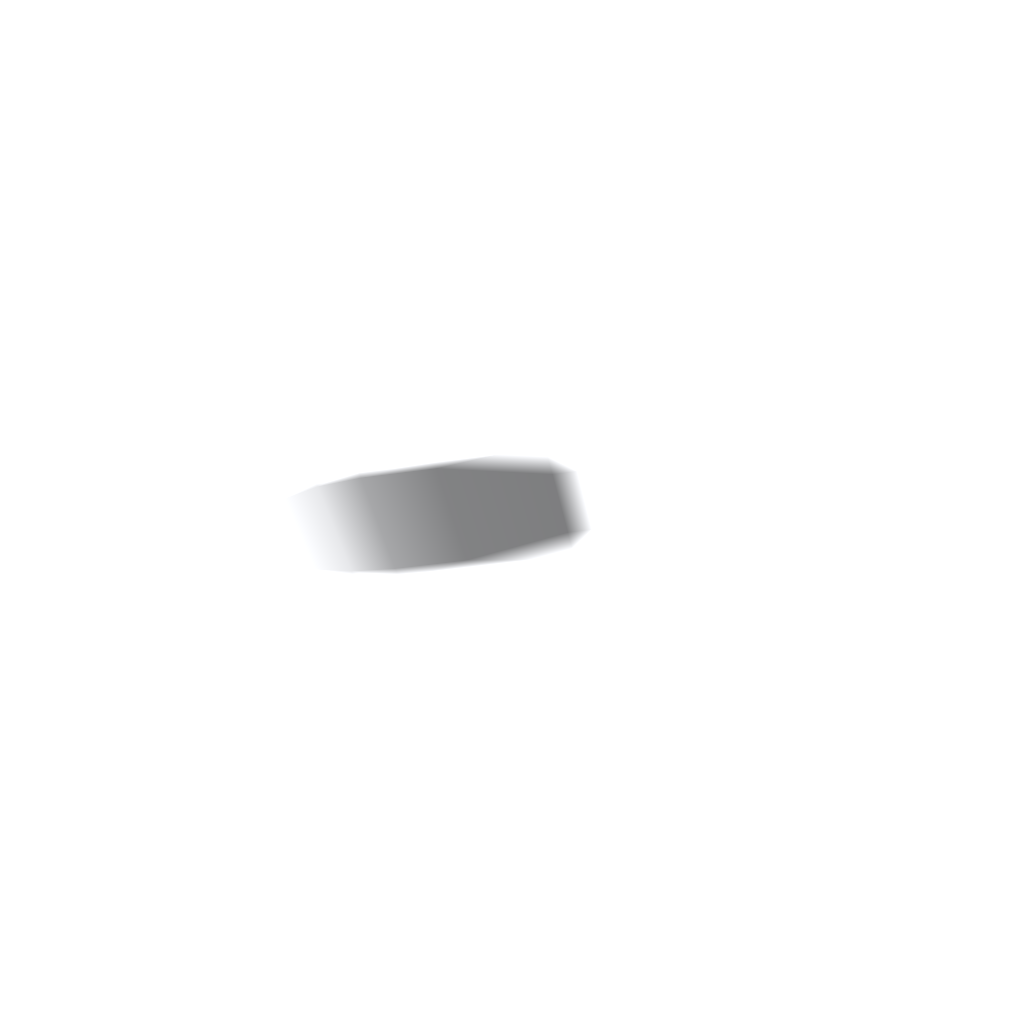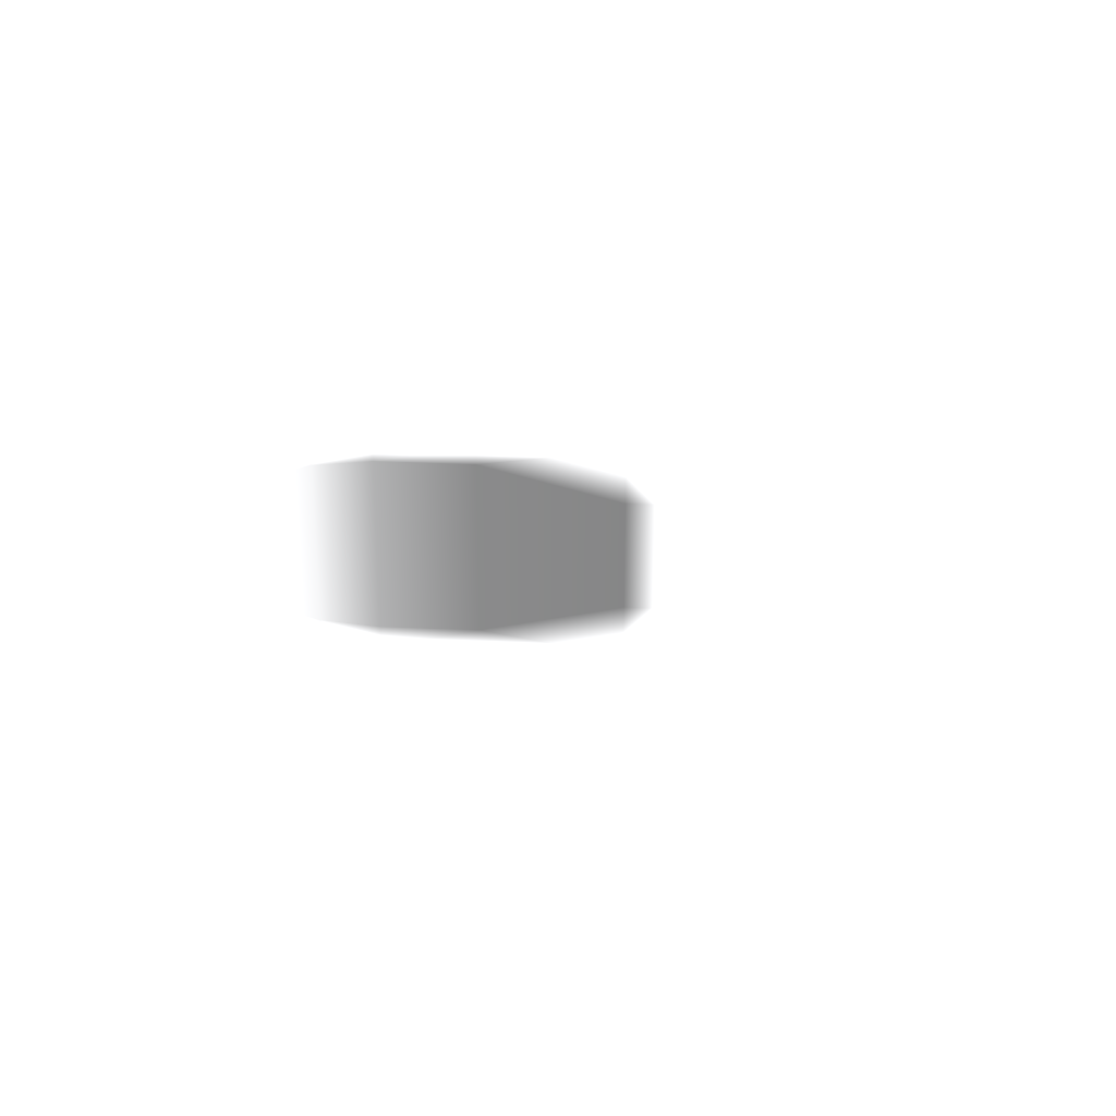
<metadata>
{"format":"obj","ext":"obj","renderer":"f3d","projection":"perspective","resolution":1024,"background":"white","views":[{"elev":-39.7,"azim":10.7,"up":"+Y"},{"elev":33.0,"azim":3.5,"up":"+Z"}]}
</metadata>
<code>
o gras
v -7.5 0.001592 7.5 1 1 1
v 7.5 0.001592 7.5 1 1 1
v -7.5 0.001592 -7.5 1 1 1
v 7.5 0.001592 -7.5 1 1 1
v -5.402 0.001592 7.5 1 1 1
v -5.402 0.001592 -7.5 1 1 1
v -7.5 0.001592 1.883 1 1 1
v 7.5 0.001592 1.883 1 1 1
v -5.402 0.001592 1.883 1 1 1
v 7.5 0.001592 -1.743 1 1 1
v -5.402 0.001592 -1.743 1 1 1
v -7.5 0.001592 -1.743 1 1 1
v 1.822 0.001592 7.5 1 1 1
v 1.822 0.001592 -7.5 1 1 1
v 1.822 0.001592 1.883 1 1 1
v 1.822 0.001592 -1.743 1 1 1
v 0.9818 0.001592 1.883 1 1 1
v -1.19 0.001592 1.883 1 1 1
v -3.596 0.001592 1.883 1 1 1
v -5.402 0.001592 0.6836 1 1 1
v -5.402 0.001592 0.07025 1 1 1
v -5.402 0.001592 -0.5853 1 1 1
v 0.9818 0.001592 -1.743 1 1 1
v -1.19 0.001592 -1.743 1 1 1
v -3.596 0.001592 -1.743 1 1 1
v 1.822 0.001592 0.9766 1 1 1
v 1.822 0.001592 0.07025 1 1 1
v 1.822 0.001592 -0.8361 1 1 1
v -3.596 0.001592 1.465 0.6628 0.6628 0.6628
v -3.596 0.001592 0.07025 0.6628 0.6628 0.6628
v -3.596 0.001592 -1.254 0.6628 0.6628 0.6628
v -1.19 0.001592 1.563 0.3725 0.3725 0.3725
v -1.19 0.001592 0.07025 0.3725 0.3725 0.3725
v -1.19 0.001592 -1.338 0.3725 0.3725 0.3725
v 0.9818 0.001592 0.9766 0.3608 0.3608 0.3608
v 0.9818 0.001592 0.07025 0.3608 0.3608 0.3608
v 0.9818 0.001592 -0.8361 0.3608 0.3608 0.3608
v -4.499 0.001592 1.883 1 1 1
v -4.499 0.001592 -1.743 1 1 1
v -4.499 0.001592 1.172 0.749 0.749 0.749
v -4.499 0.001592 0.07025 0.749 0.749 0.749
v -4.499 0.001592 -1.003 0.749 0.749 0.749
v -2.693 0.001592 1.883 1 1 1
v -2.693 0.001592 -1.743 1 1 1
v -2.693 0.001592 1.563 0.4784 0.4784 0.4784
v -2.693 0.001592 0.07025 0.4784 0.4784 0.4784
v -2.693 0.001592 -1.338 0.4784 0.4784 0.4784
f 10 14 16
f 12 6 3
f 5 7 1
f 2 15 13
f 21 22 12
f 8 28 27
f 28 16 23
f 13 43 19
f 44 24 6
f 42 31 25
f 34 44 47
f 34 23 24
f 19 29 40
f 40 30 41
f 30 42 41
f 18 45 43
f 32 46 45
f 33 47 46
f 17 32 18
f 35 33 32
f 33 37 34
f 17 15 26
f 26 36 35
f 27 37 36
f 41 22 21
f 20 41 21
f 38 40 20
f 22 42 39
f 46 31 30
f 29 46 30
f 43 45 29
f 31 47 44
f 9 38 20
f 11 22 39
f 37 28 23
f 35 17 26
f 38 19 40
f 39 42 25
f 19 43 29
f 25 31 44
f 10 4 14
f 12 11 6
f 5 9 7
f 2 8 15
f 12 7 9
f 12 9 20
f 22 11 12
f 12 20 21
f 26 15 8
f 8 10 16
f 8 16 28
f 27 26 8
f 9 5 13
f 13 15 17
f 13 17 18
f 38 9 13
f 19 38 13
f 13 18 43
f 6 11 39
f 6 39 25
f 16 14 6
f 23 16 6
f 6 25 44
f 24 23 6
f 34 24 44
f 34 37 23
f 40 29 30
f 30 31 42
f 18 32 45
f 32 33 46
f 33 34 47
f 17 35 32
f 35 36 33
f 33 36 37
f 26 27 36
f 27 28 37
f 41 42 22
f 20 40 41
f 46 47 31
f 29 45 46

</code>
